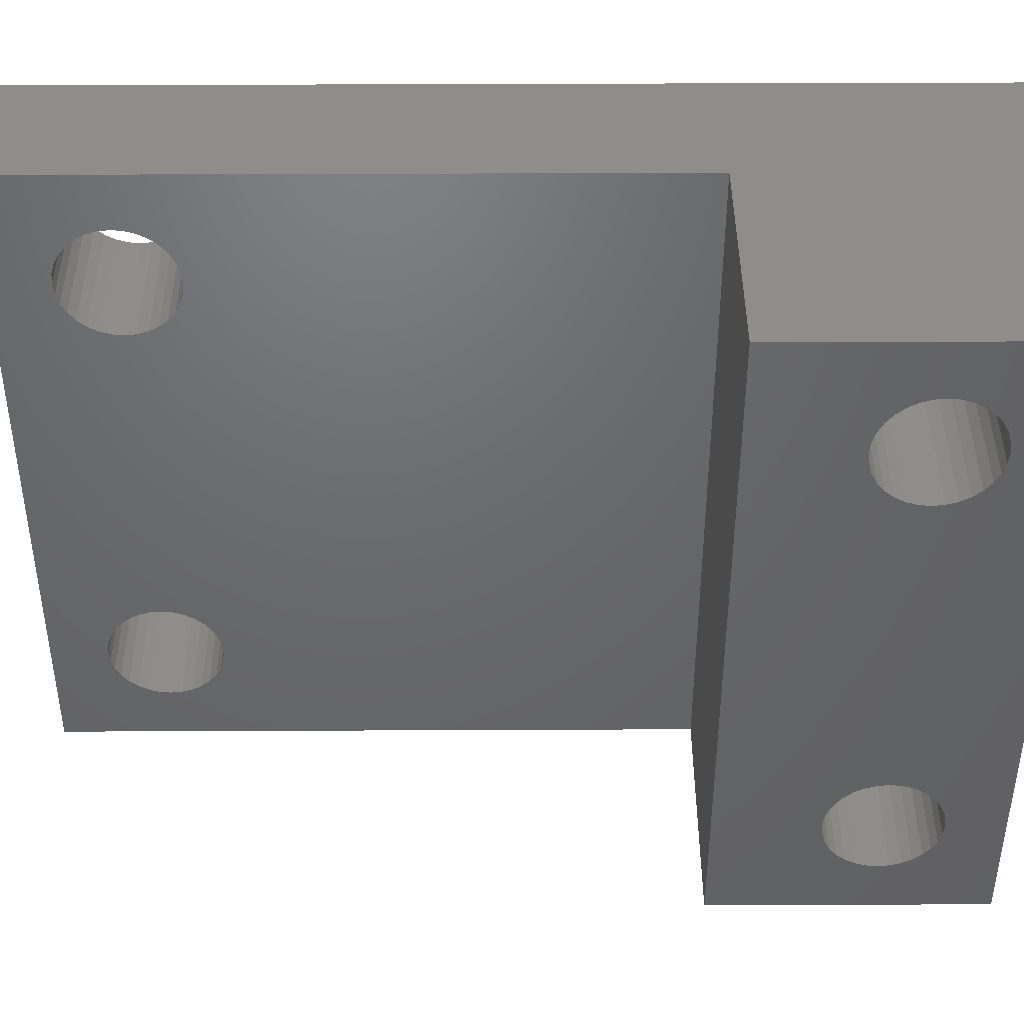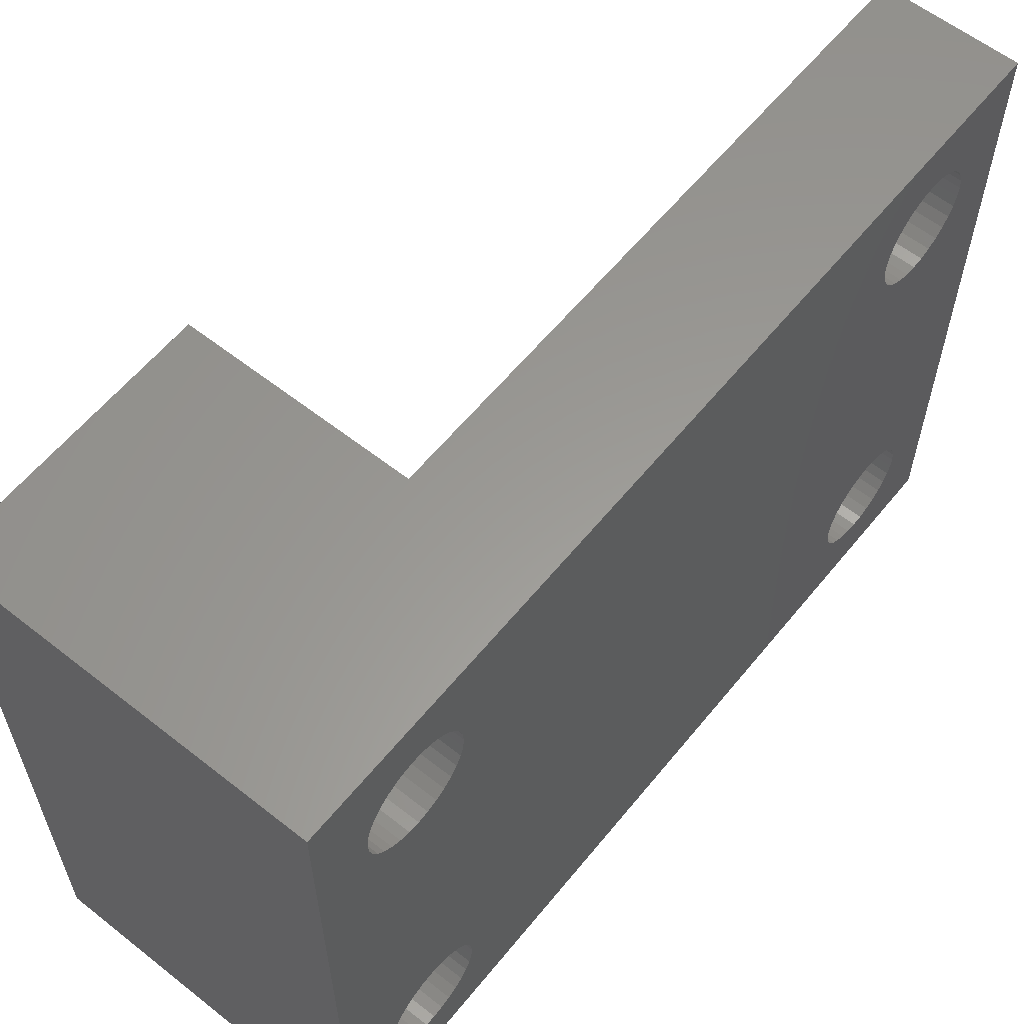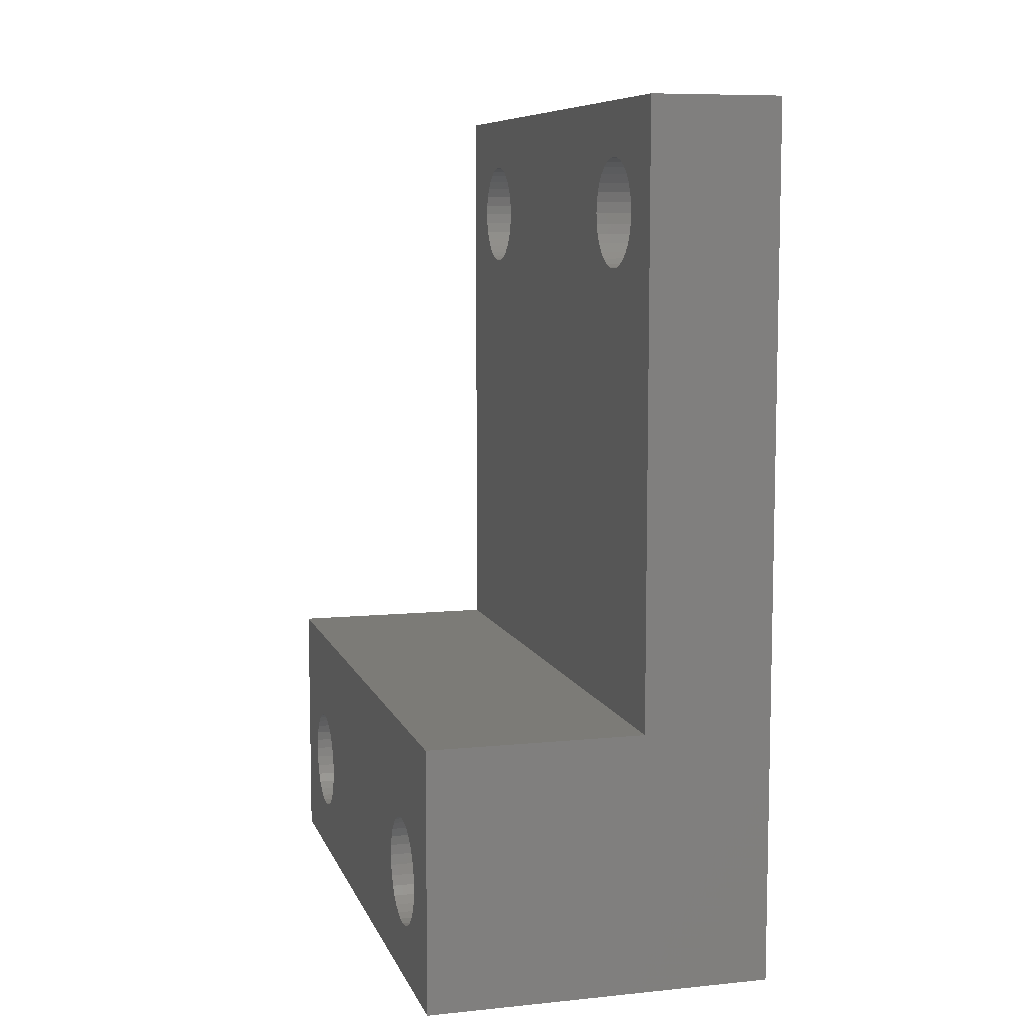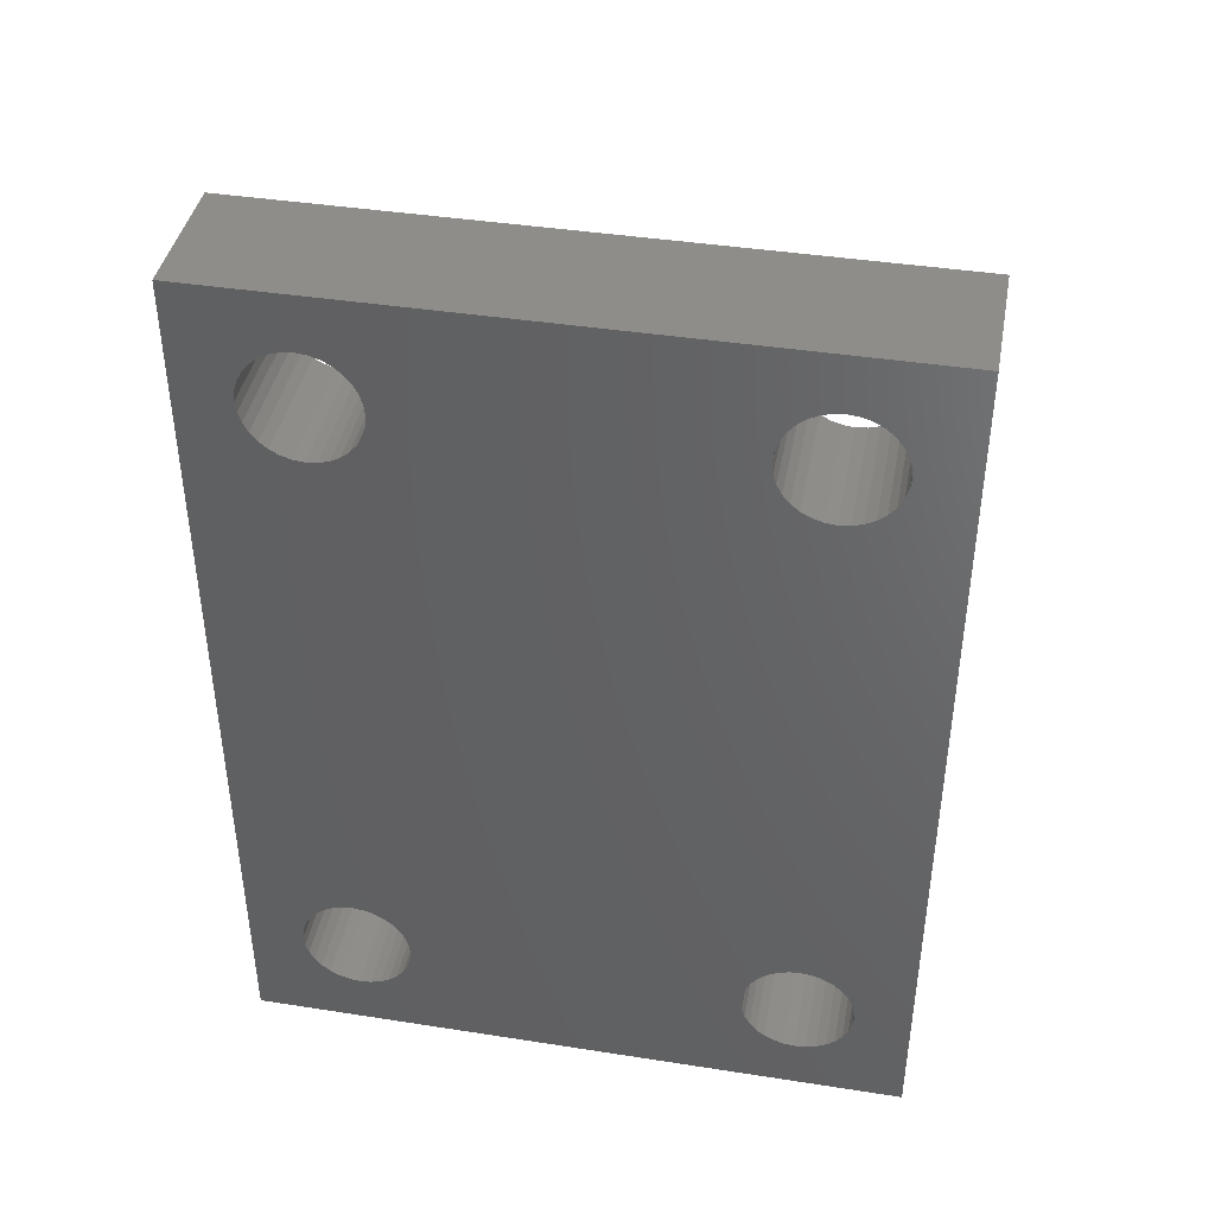
<metadata>
{"format":"stl","ext":"stl","renderer":"f3d","projection":"perspective","resolution":1024,"background":"white","views":[{"elev":42.3,"azim":89.7,"up":"+Y"},{"elev":59.7,"azim":-141.1,"up":"+Y"},{"elev":8.3,"azim":164.6,"up":"+Z"},{"elev":41.3,"azim":-79.3,"up":"+Z"}]}
</metadata>
<code>
# stl→obj: 268 verts, 548 faces
v -18.2 15.8 -152.7
v -15.2 15.8 -166.7
v -15.2 15.8 -152.7
v -18.2 15.8 -172.7
v -10.2 15.8 -172.7
v -10.2 15.8 -166.7
v -15.2 29.53 -155.4
v -15.2 30.8 -152.7
v -15.2 29.55 -155.2
v -15.2 29.53 -154.9
v -15.2 29.45 -154.7
v -15.2 29.34 -154.5
v -15.2 29.18 -154.3
v -15.2 28.99 -154.1
v -15.2 28.78 -154
v -15.2 28.54 -153.9
v -15.2 28.3 -153.9
v -15.2 28.06 -153.9
v -15.2 27.82 -154
v -15.2 27.07 -154.9
v -15.2 19.55 -155.2
v -15.2 27.05 -155.2
v -15.2 19.53 -154.9
v -15.2 27.15 -154.7
v -15.2 19.45 -154.7
v -15.2 27.26 -154.5
v -15.2 19.34 -154.5
v -15.2 27.42 -154.3
v -15.2 19.18 -154.3
v -15.2 27.61 -154.1
v -15.2 18.99 -154.1
v -15.2 18.78 -154
v -15.2 18.54 -153.9
v -15.2 18.3 -153.9
v -15.2 17.07 -154.9
v -15.2 17.05 -155.2
v -15.2 17.15 -154.7
v -15.2 17.26 -154.5
v -15.2 17.42 -154.3
v -15.2 17.61 -154.1
v -15.2 17.82 -154
v -15.2 18.06 -153.9
v -15.2 29.45 -155.6
v -15.2 30.8 -166.7
v -15.2 29.34 -155.8
v -15.2 29.18 -156
v -15.2 28.99 -156.2
v -15.2 28.78 -156.3
v -15.2 28.54 -156.4
v -15.2 28.3 -156.4
v -15.2 28.06 -156.4
v -15.2 27.82 -156.3
v -15.2 27.61 -156.2
v -15.2 18.99 -156.2
v -15.2 27.42 -156
v -15.2 19.18 -156
v -15.2 27.26 -155.8
v -15.2 19.34 -155.8
v -15.2 27.15 -155.6
v -15.2 27.07 -155.4
v -15.2 19.53 -155.4
v -15.2 19.45 -155.6
v -15.2 18.78 -156.3
v -15.2 18.54 -156.4
v -15.2 18.3 -156.4
v -15.2 18.06 -156.4
v -15.2 17.82 -156.3
v -15.2 17.61 -156.2
v -15.2 17.07 -155.4
v -15.2 17.15 -155.6
v -15.2 17.42 -156
v -15.2 17.26 -155.8
v -10.2 30.8 -166.7
v -10.2 30.8 -172.7
v -18.2 30.8 -152.7
v -18.2 30.8 -172.7
v -18.2 19.18 -169.3
v -18.2 27.42 -169.3
v -18.2 19.34 -169.5
v -18.2 27.61 -156.2
v -18.2 19.53 -155.4
v -18.2 19.55 -155.2
v -18.2 27.61 -169.1
v -18.2 19.45 -155.6
v -18.2 18.99 -169.1
v -18.2 19.34 -155.8
v -18.2 19.18 -156
v -18.2 18.99 -156.2
v -18.2 18.78 -169
v -18.2 18.78 -156.3
v -18.2 18.54 -168.9
v -18.2 18.54 -156.4
v -18.2 18.3 -168.9
v -18.2 18.3 -156.4
v -18.2 18.06 -168.9
v -18.2 18.06 -156.4
v -18.2 17.82 -169
v -18.2 17.82 -156.3
v -18.2 17.61 -169.1
v -18.2 17.61 -156.2
v -18.2 17.42 -169.3
v -18.2 17.42 -156
v -18.2 17.26 -169.5
v -18.2 17.26 -155.8
v -18.2 17.15 -169.7
v -18.2 17.15 -155.6
v -18.2 17.07 -169.9
v -18.2 17.05 -170.2
v -18.2 29.45 -169.7
v -18.2 29.53 -155.4
v -18.2 29.55 -155.2
v -18.2 29.45 -155.6
v -18.2 29.34 -169.5
v -18.2 29.34 -155.8
v -18.2 29.18 -169.3
v -18.2 29.18 -156
v -18.2 28.99 -169.1
v -18.2 28.99 -156.2
v -18.2 28.78 -169
v -18.2 28.78 -156.3
v -18.2 28.54 -168.9
v -18.2 28.54 -156.4
v -18.2 28.3 -168.9
v -18.2 28.3 -156.4
v -18.2 28.06 -168.9
v -18.2 28.06 -156.4
v -18.2 27.82 -169
v -18.2 27.82 -156.3
v -18.2 27.15 -169.7
v -18.2 19.45 -169.7
v -18.2 27.26 -169.5
v -18.2 19.53 -169.9
v -18.2 27.07 -169.9
v -18.2 27.42 -156
v -18.2 19.55 -170.2
v -18.2 27.26 -155.8
v -18.2 27.05 -170.2
v -18.2 27.15 -155.6
v -18.2 29.53 -169.9
v -18.2 29.55 -170.2
v -18.2 29.53 -170.4
v -18.2 29.45 -170.6
v -18.2 29.34 -170.8
v -18.2 29.18 -171
v -18.2 28.99 -171.2
v -18.2 28.78 -171.3
v -18.2 28.54 -171.4
v -18.2 28.3 -171.4
v -18.2 28.06 -171.4
v -18.2 27.82 -171.3
v -18.2 27.07 -155.4
v -18.2 27.07 -170.4
v -18.2 19.53 -170.4
v -18.2 27.15 -170.6
v -18.2 19.45 -170.6
v -18.2 27.26 -170.8
v -18.2 19.34 -170.8
v -18.2 27.42 -171
v -18.2 19.18 -171
v -18.2 27.61 -171.2
v -18.2 18.99 -171.2
v -18.2 18.78 -171.3
v -18.2 18.54 -171.4
v -18.2 18.3 -171.4
v -18.2 17.07 -155.4
v -18.2 17.07 -170.4
v -18.2 17.15 -170.6
v -18.2 17.26 -170.8
v -18.2 17.42 -171
v -18.2 17.61 -171.2
v -18.2 17.82 -171.3
v -18.2 18.06 -171.4
v -18.2 29.53 -154.9
v -18.2 29.45 -154.7
v -18.2 29.34 -154.5
v -18.2 29.18 -154.3
v -18.2 28.99 -154.1
v -18.2 28.78 -154
v -18.2 28.54 -153.9
v -18.2 28.3 -153.9
v -18.2 28.06 -153.9
v -18.2 27.82 -154
v -18.2 27.05 -155.2
v -18.2 27.07 -154.9
v -18.2 19.53 -154.9
v -18.2 27.15 -154.7
v -18.2 19.45 -154.7
v -18.2 27.26 -154.5
v -18.2 19.34 -154.5
v -18.2 27.42 -154.3
v -18.2 19.18 -154.3
v -18.2 27.61 -154.1
v -18.2 18.99 -154.1
v -18.2 18.78 -154
v -18.2 18.54 -153.9
v -18.2 18.3 -153.9
v -18.2 18.06 -153.9
v -18.2 17.82 -154
v -18.2 17.61 -154.1
v -18.2 17.42 -154.3
v -18.2 17.26 -154.5
v -18.2 17.15 -154.7
v -18.2 17.07 -154.9
v -18.2 17.05 -155.2
v -10.2 29.55 -170.2
v -10.2 29.53 -169.9
v -10.2 29.45 -169.7
v -10.2 29.34 -169.5
v -10.2 29.18 -169.3
v -10.2 28.99 -169.1
v -10.2 28.78 -169
v -10.2 28.54 -168.9
v -10.2 28.3 -168.9
v -10.2 28.06 -168.9
v -10.2 27.82 -169
v -10.2 18.78 -169
v -10.2 27.07 -169.9
v -10.2 19.55 -170.2
v -10.2 27.05 -170.2
v -10.2 19.53 -169.9
v -10.2 27.15 -169.7
v -10.2 19.45 -169.7
v -10.2 27.26 -169.5
v -10.2 19.34 -169.5
v -10.2 27.42 -169.3
v -10.2 19.18 -169.3
v -10.2 27.61 -169.1
v -10.2 18.99 -169.1
v -10.2 18.54 -168.9
v -10.2 18.3 -168.9
v -10.2 17.07 -169.9
v -10.2 17.05 -170.2
v -10.2 17.15 -169.7
v -10.2 17.26 -169.5
v -10.2 17.42 -169.3
v -10.2 17.61 -169.1
v -10.2 17.82 -169
v -10.2 18.06 -168.9
v -10.2 29.53 -170.4
v -10.2 29.45 -170.6
v -10.2 29.34 -170.8
v -10.2 29.18 -171
v -10.2 28.99 -171.2
v -10.2 28.78 -171.3
v -10.2 28.54 -171.4
v -10.2 28.3 -171.4
v -10.2 28.06 -171.4
v -10.2 27.82 -171.3
v -10.2 27.07 -170.4
v -10.2 19.53 -170.4
v -10.2 27.15 -170.6
v -10.2 19.45 -170.6
v -10.2 27.26 -170.8
v -10.2 19.34 -170.8
v -10.2 27.42 -171
v -10.2 19.18 -171
v -10.2 27.61 -171.2
v -10.2 18.99 -171.2
v -10.2 18.78 -171.3
v -10.2 18.54 -171.4
v -10.2 18.3 -171.4
v -10.2 18.06 -171.4
v -10.2 17.07 -170.4
v -10.2 17.82 -171.3
v -10.2 17.61 -171.2
v -10.2 17.42 -171
v -10.2 17.26 -170.8
v -10.2 17.15 -170.6
f 1 2 3
f 4 2 1
f 5 2 4
f 2 5 6
f 7 8 9
f 8 10 9
f 8 11 10
f 8 12 11
f 8 13 12
f 8 14 13
f 8 15 14
f 8 16 15
f 8 17 16
f 8 18 17
f 8 19 18
f 20 21 22
f 23 20 24
f 25 24 26
f 27 26 28
f 29 28 30
f 31 30 19
f 32 19 8
f 20 23 21
f 24 25 23
f 26 27 25
f 28 29 27
f 30 31 29
f 19 32 31
f 3 32 8
f 32 3 33
f 33 3 34
f 35 3 36
f 37 3 35
f 38 3 37
f 39 3 38
f 40 3 39
f 41 3 40
f 42 3 41
f 34 3 42
f 43 8 7
f 8 43 44
f 45 44 43
f 46 44 45
f 47 44 46
f 48 44 47
f 49 44 48
f 50 44 49
f 51 44 50
f 52 44 51
f 53 44 52
f 54 53 55
f 56 55 57
f 58 57 59
f 21 60 22
f 61 60 21
f 60 61 59
f 62 59 61
f 58 59 62
f 57 58 56
f 55 56 54
f 53 54 44
f 2 54 63
f 2 63 64
f 2 64 65
f 2 65 66
f 2 66 67
f 2 67 68
f 3 69 36
f 3 70 69
f 54 2 44
f 71 2 68
f 72 2 71
f 70 2 72
f 2 70 3
f 73 74 44
f 44 75 8
f 44 76 75
f 76 44 74
f 75 3 8
f 3 75 1
f 77 78 79
f 80 81 82
f 78 77 83
f 80 84 81
f 85 83 77
f 80 86 84
f 83 85 80
f 80 87 86
f 88 80 85
f 80 88 87
f 89 88 85
f 89 90 88
f 91 90 89
f 91 92 90
f 93 92 91
f 93 94 92
f 95 94 93
f 95 96 94
f 97 96 95
f 97 98 96
f 99 98 97
f 99 100 98
f 101 100 99
f 101 102 100
f 103 102 101
f 103 104 102
f 105 104 103
f 105 106 104
f 4 105 107
f 105 4 106
f 4 107 108
f 1 106 4
f 76 109 75
f 75 110 111
f 112 75 109
f 75 112 110
f 113 112 109
f 113 114 112
f 115 114 113
f 115 116 114
f 117 116 115
f 117 118 116
f 119 118 117
f 119 120 118
f 121 120 119
f 121 122 120
f 123 122 121
f 123 124 122
f 125 124 123
f 125 126 124
f 127 126 125
f 127 128 126
f 83 128 127
f 83 80 128
f 129 130 131
f 79 131 130
f 130 129 132
f 131 79 78
f 133 132 129
f 80 82 134
f 132 133 135
f 134 82 136
f 135 133 137
f 136 82 138
f 139 76 140
f 76 141 140
f 76 142 141
f 76 143 142
f 76 144 143
f 76 145 144
f 76 146 145
f 76 147 146
f 76 148 147
f 76 149 148
f 76 150 149
f 138 82 151
f 152 135 137
f 153 152 154
f 155 154 156
f 157 156 158
f 159 158 160
f 161 160 150
f 162 150 76
f 152 153 135
f 154 155 153
f 156 157 155
f 158 159 157
f 160 161 159
f 150 162 161
f 4 162 76
f 162 4 163
f 163 4 164
f 106 1 165
f 166 4 108
f 167 4 166
f 168 4 167
f 169 4 168
f 170 4 169
f 171 4 170
f 172 4 171
f 164 4 172
f 109 76 139
f 173 75 111
f 174 75 173
f 175 75 174
f 176 75 175
f 177 75 176
f 178 75 177
f 179 75 178
f 180 75 179
f 181 75 180
f 182 75 181
f 151 82 183
f 183 82 184
f 185 184 82
f 184 185 186
f 187 186 185
f 186 187 188
f 189 188 187
f 188 189 190
f 191 190 189
f 190 191 192
f 193 192 191
f 192 193 182
f 194 182 193
f 182 194 75
f 1 194 195
f 1 195 196
f 1 196 197
f 194 1 75
f 198 1 197
f 199 1 198
f 200 1 199
f 201 1 200
f 202 1 201
f 203 1 202
f 204 1 203
f 165 1 204
f 4 74 5
f 74 4 76
f 73 205 74
f 73 206 205
f 73 207 206
f 73 208 207
f 73 209 208
f 73 210 209
f 73 211 210
f 73 212 211
f 73 213 212
f 73 214 213
f 73 215 214
f 216 215 73
f 217 218 219
f 220 217 221
f 222 221 223
f 224 223 225
f 226 225 227
f 215 216 227
f 217 220 218
f 221 222 220
f 223 224 222
f 225 226 224
f 227 228 226
f 227 216 228
f 6 216 73
f 216 6 229
f 229 6 230
f 231 6 232
f 233 6 231
f 234 6 233
f 235 6 234
f 236 6 235
f 237 6 236
f 238 6 237
f 230 6 238
f 239 74 205
f 240 74 239
f 241 74 240
f 242 74 241
f 243 74 242
f 244 74 243
f 245 74 244
f 246 74 245
f 247 74 246
f 248 74 247
f 218 249 219
f 250 249 218
f 249 250 251
f 252 251 250
f 251 252 253
f 254 253 252
f 253 254 255
f 256 255 254
f 255 256 257
f 258 257 256
f 257 258 248
f 259 248 258
f 248 259 74
f 5 259 260
f 5 260 261
f 5 261 262
f 5 232 6
f 232 5 263
f 259 5 74
f 264 5 262
f 265 5 264
f 266 5 265
f 267 5 266
f 268 5 267
f 263 5 268
f 44 6 73
f 6 44 2
f 111 10 173
f 10 111 9
f 181 17 18
f 17 181 180
f 177 13 14
f 13 177 176
f 26 190 28
f 190 26 188
f 192 19 30
f 19 192 182
f 116 45 114
f 45 116 46
f 174 12 175
f 12 174 11
f 173 11 174
f 11 173 10
f 175 13 176
f 13 175 12
f 179 15 16
f 15 179 178
f 180 16 17
f 16 180 179
f 178 14 15
f 14 178 177
f 20 186 24
f 186 20 184
f 24 188 26
f 188 24 186
f 22 184 20
f 184 22 183
f 190 30 28
f 30 190 192
f 182 18 19
f 18 182 181
f 120 49 48
f 49 120 122
f 116 47 46
f 47 116 118
f 128 53 52
f 53 128 80
f 124 51 50
f 51 124 126
f 55 136 57
f 136 55 134
f 59 151 60
f 151 59 138
f 60 183 22
f 183 60 151
f 118 48 47
f 48 118 120
f 112 7 110
f 7 112 43
f 114 43 112
f 43 114 45
f 110 9 111
f 9 110 7
f 126 52 51
f 52 126 128
f 122 50 49
f 50 122 124
f 80 55 53
f 55 80 134
f 57 138 59
f 138 57 136
f 140 206 139
f 206 140 205
f 125 213 214
f 213 125 123
f 147 246 245
f 246 147 148
f 117 209 210
f 209 117 115
f 223 78 225
f 78 223 131
f 83 215 227
f 215 83 127
f 142 239 141
f 239 142 240
f 109 208 113
f 208 109 207
f 139 207 109
f 207 139 206
f 113 209 115
f 209 113 208
f 121 211 212
f 211 121 119
f 123 212 213
f 212 123 121
f 119 210 211
f 210 119 117
f 217 129 221
f 129 217 133
f 221 131 223
f 131 221 129
f 219 133 217
f 133 219 137
f 78 227 225
f 227 78 83
f 127 214 215
f 214 127 125
f 141 205 140
f 205 141 239
f 146 245 244
f 245 146 147
f 249 137 219
f 137 249 152
f 143 240 142
f 240 143 241
f 144 243 242
f 243 144 145
f 145 244 243
f 244 145 146
f 148 247 246
f 247 148 149
f 150 257 248
f 257 150 160
f 149 248 247
f 248 149 150
f 160 255 257
f 255 160 158
f 255 156 253
f 156 255 158
f 253 154 251
f 154 253 156
f 251 152 249
f 152 251 154
f 144 241 143
f 241 144 242
f 82 23 185
f 23 82 21
f 36 203 35
f 203 36 204
f 196 33 34
f 33 196 195
f 92 65 64
f 65 92 94
f 189 29 191
f 29 189 27
f 185 25 187
f 25 185 23
f 200 40 39
f 40 200 199
f 198 42 41
f 42 198 197
f 86 62 84
f 62 86 58
f 187 27 189
f 27 187 25
f 194 31 32
f 31 194 193
f 195 32 33
f 32 195 194
f 193 29 31
f 29 193 191
f 37 201 38
f 201 37 202
f 38 200 39
f 200 38 201
f 35 202 37
f 202 35 203
f 199 41 40
f 41 199 198
f 197 34 42
f 34 197 196
f 81 21 82
f 21 81 61
f 90 64 63
f 64 90 92
f 87 54 56
f 54 87 88
f 87 58 86
f 58 87 56
f 84 61 81
f 61 84 62
f 100 71 68
f 71 100 102
f 72 106 70
f 106 72 104
f 71 104 72
f 104 71 102
f 88 63 54
f 63 88 90
f 96 67 66
f 67 96 98
f 70 165 69
f 165 70 106
f 69 204 36
f 204 69 165
f 94 66 65
f 66 94 96
f 98 68 67
f 68 98 100
f 135 220 132
f 220 135 218
f 232 107 231
f 107 232 108
f 95 230 238
f 230 95 93
f 164 262 261
f 262 164 172
f 85 226 228
f 226 85 77
f 101 236 235
f 236 101 99
f 97 238 237
f 238 97 95
f 159 254 157
f 254 159 256
f 130 224 79
f 224 130 222
f 132 222 130
f 222 132 220
f 79 226 77
f 226 79 224
f 91 216 229
f 216 91 89
f 93 229 230
f 229 93 91
f 89 228 216
f 228 89 85
f 233 103 234
f 103 233 105
f 234 101 235
f 101 234 103
f 231 105 233
f 105 231 107
f 99 237 236
f 237 99 97
f 163 261 260
f 261 163 164
f 161 259 258
f 259 161 162
f 170 266 265
f 266 170 169
f 172 264 262
f 264 172 171
f 267 167 268
f 167 267 168
f 263 108 232
f 108 263 166
f 162 260 259
f 260 162 163
f 159 258 256
f 258 159 161
f 157 252 155
f 252 157 254
f 155 250 153
f 250 155 252
f 171 265 264
f 265 171 170
f 266 168 267
f 168 266 169
f 268 166 263
f 166 268 167
f 153 218 135
f 218 153 250

</code>
